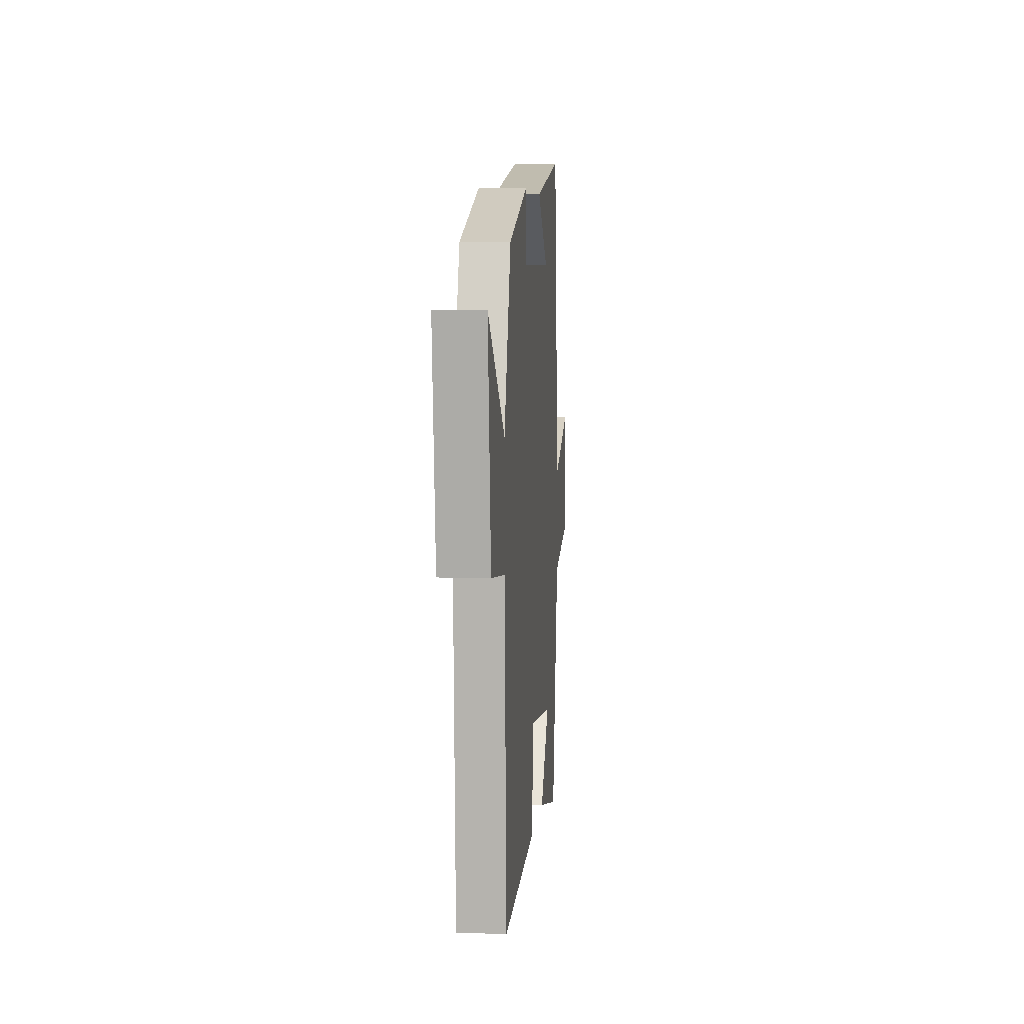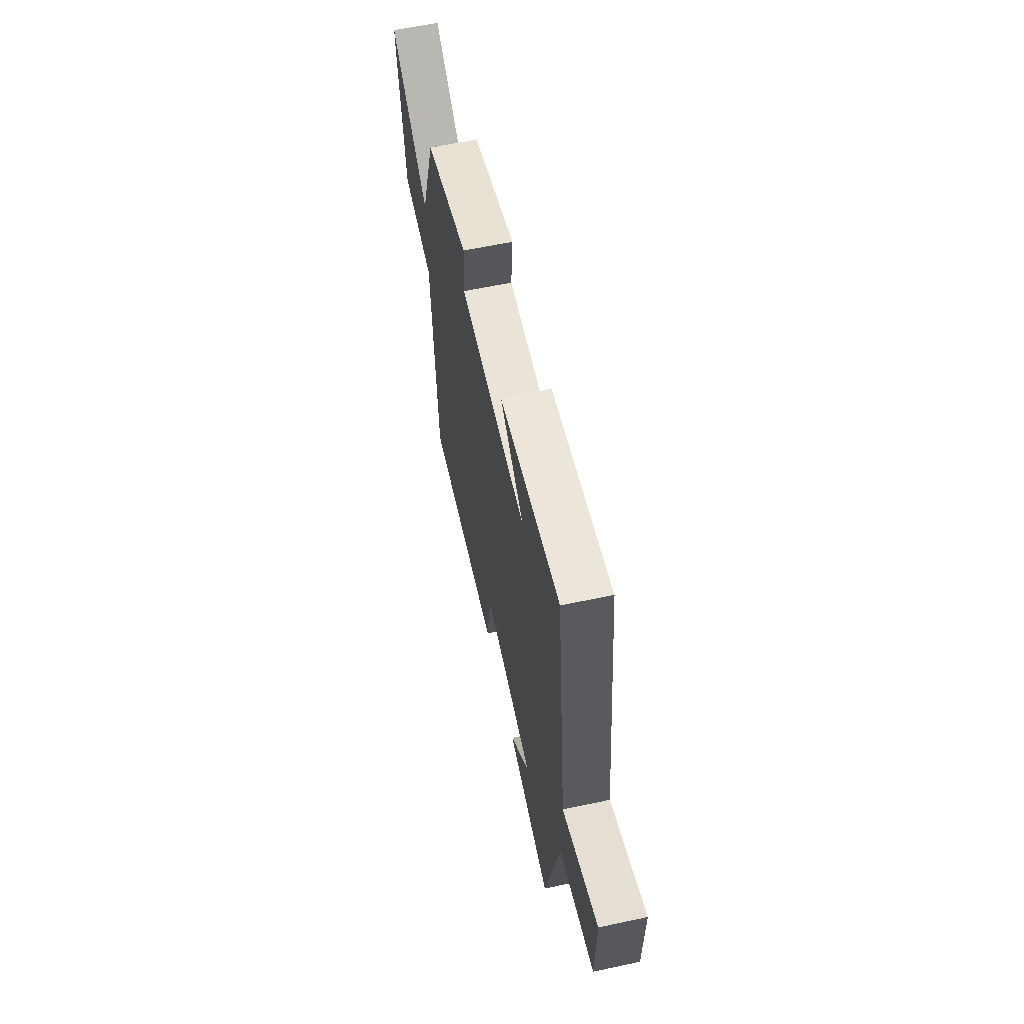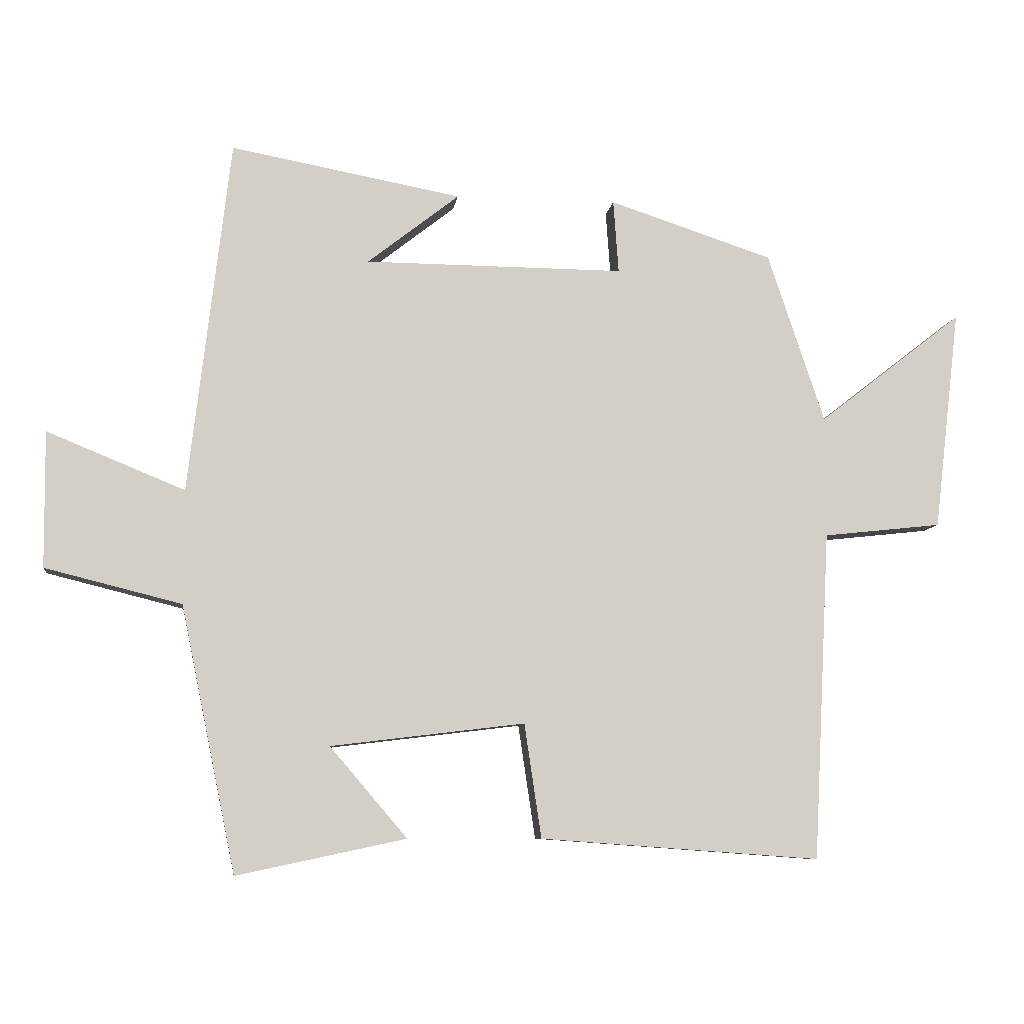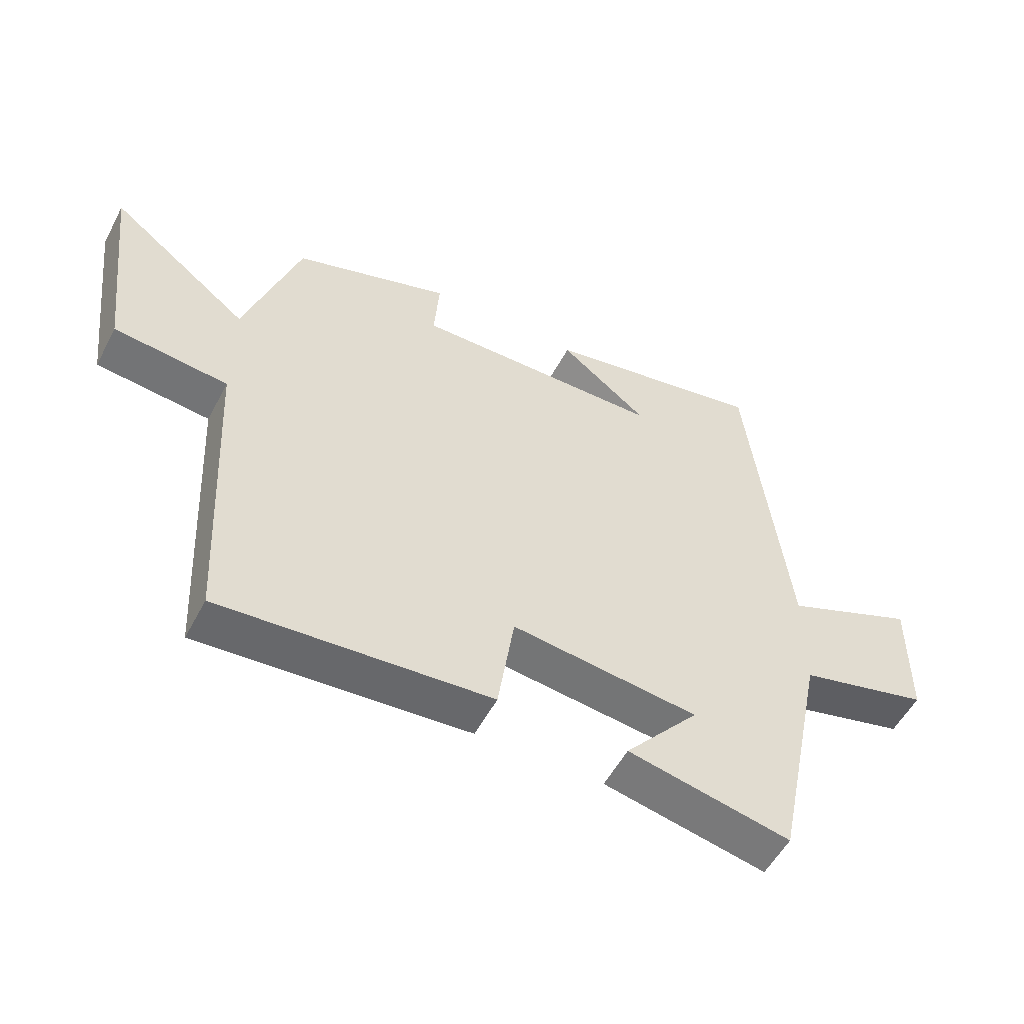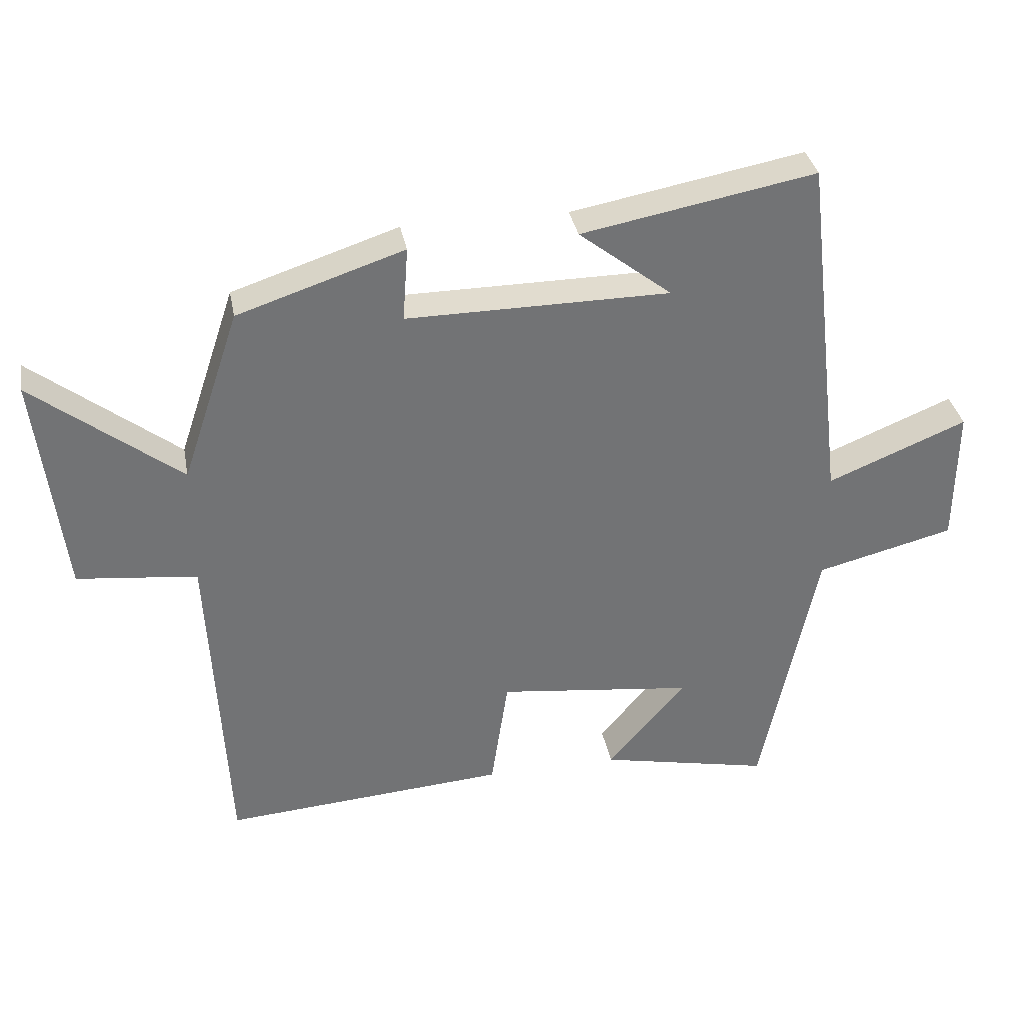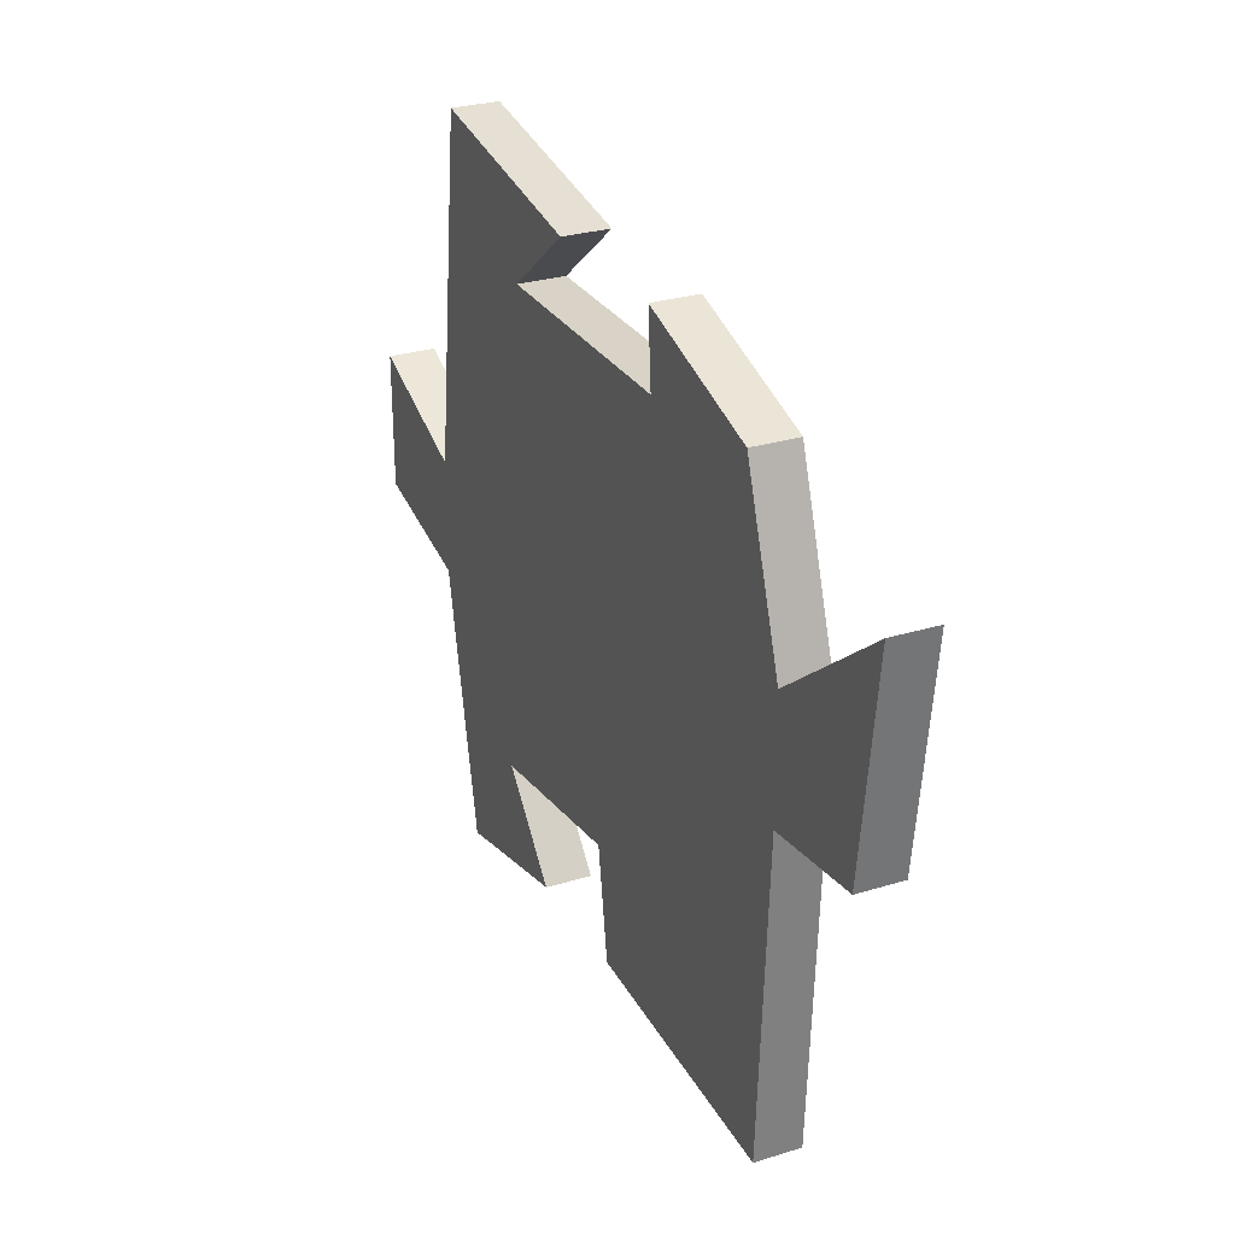
<metadata>
{"format":"obj","ext":"obj","renderer":"f3d","projection":"perspective","resolution":1024,"background":"white","views":[{"elev":6.0,"azim":95.2,"up":"+Z"},{"elev":61.3,"azim":-102.3,"up":"+Z"},{"elev":-8.3,"azim":-7.4,"up":"+Z"},{"elev":-54.0,"azim":152.6,"up":"+Z"},{"elev":34.6,"azim":169.4,"up":"+Z"},{"elev":27.8,"azim":64.7,"up":"+Z"}]}
</metadata>
<code>
v 0.413 0.07 0.418
v 0.5 0.07 0.158
v 0.721 0.07 0.33
v 0.681 0.07 -0.008
v 0.5 0.07 -0.028
v 0.474 0.07 -0.531
v 0.046 0.07 -0.5
v 0.02 0.07 -0.326
v -0.276 0.07 -0.362
v -0.158 0.07 -0.5
v -0.416 0.07 -0.555
v -0.5 0.07 -0.15
v -0.708 0.07 -0.098
v -0.71 0.07 0.11
v -0.5 0.07 0.024
v -0.437 0.07 0.565
v -0.085 0.07 0.5
v -0.225 0.07 0.39
v 0.171 0.07 0.388
v 0.163 0.07 0.5
v 0.413 0 0.418
v 0.5 0 0.158
v 0.721 0 0.33
v 0.681 0 -0.008
v 0.5 0 -0.028
v 0.474 0 -0.531
v 0.046 0 -0.5
v 0.02 0 -0.326
v -0.276 0 -0.362
v -0.158 0 -0.5
v -0.416 0 -0.555
v -0.5 0 -0.15
v -0.708 0 -0.098
v -0.71 0 0.11
v -0.5 0 0.024
v -0.437 0 0.565
v -0.085 0 0.5
v -0.225 0 0.39
v 0.171 0 0.388
v 0.163 0 0.5
f 19 20 1 2
f 18 19 2
f 16 17 18
f 15 16 18
f 15 18 2
f 12 13 14 15
f 12 15 2
f 9 10 11 12
f 8 9 12 2
f 7 8 2
f 6 7 2
f 5 6 2
f 2 3 4 5
f 22 21 40 39
f 22 39 38
f 38 37 36
f 38 36 35
f 22 38 35
f 35 34 33 32
f 22 35 32
f 32 31 30 29
f 22 32 29 28
f 22 28 27
f 22 27 26
f 22 26 25
f 25 24 23 22
f 1 21 22 2
f 2 22 23 3
f 3 23 24 4
f 4 24 25 5
f 5 25 26 6
f 6 26 27 7
f 7 27 28 8
f 8 28 29 9
f 9 29 30 10
f 10 30 31 11
f 11 31 32 12
f 12 32 33 13
f 13 33 34 14
f 14 34 35 15
f 15 35 36 16
f 16 36 37 17
f 17 37 38 18
f 18 38 39 19
f 19 39 40 20
f 20 40 21 1

</code>
